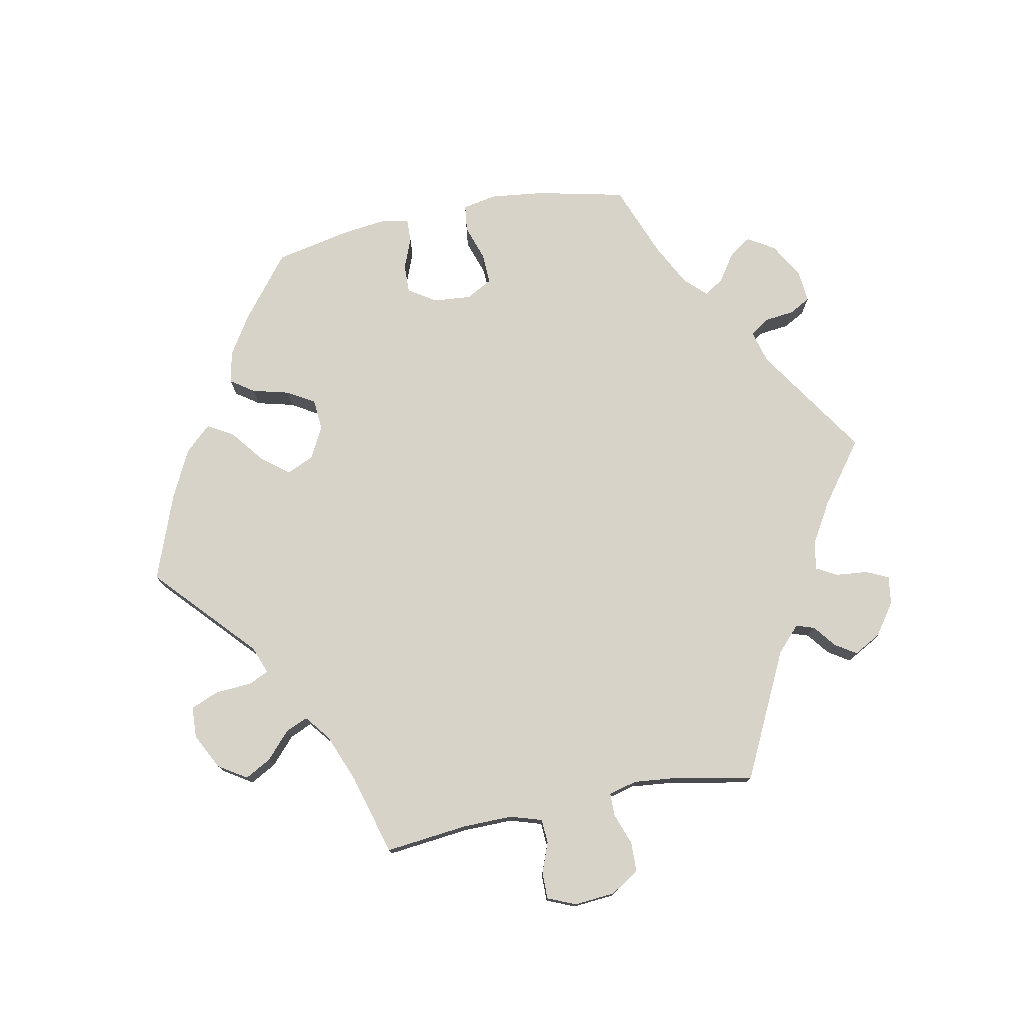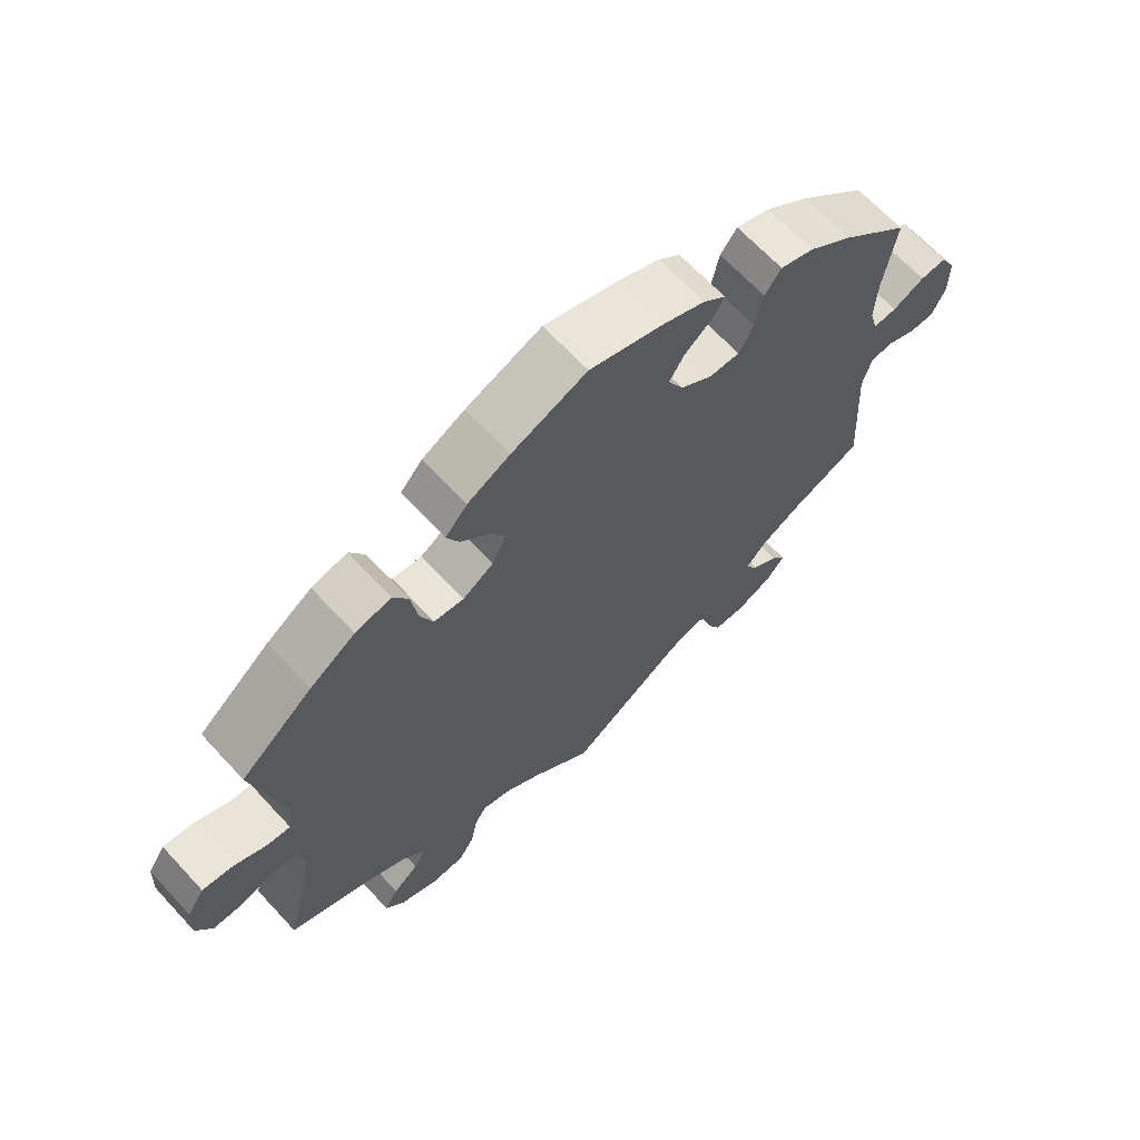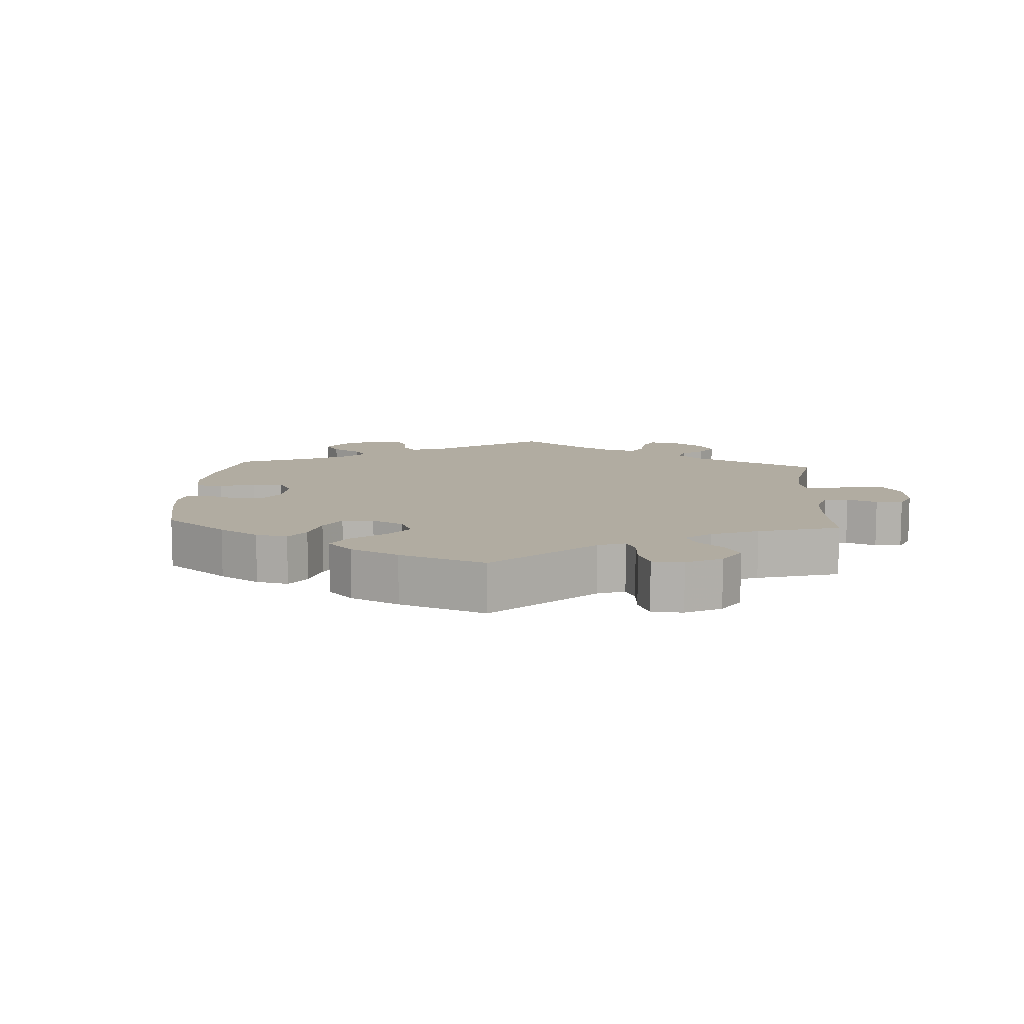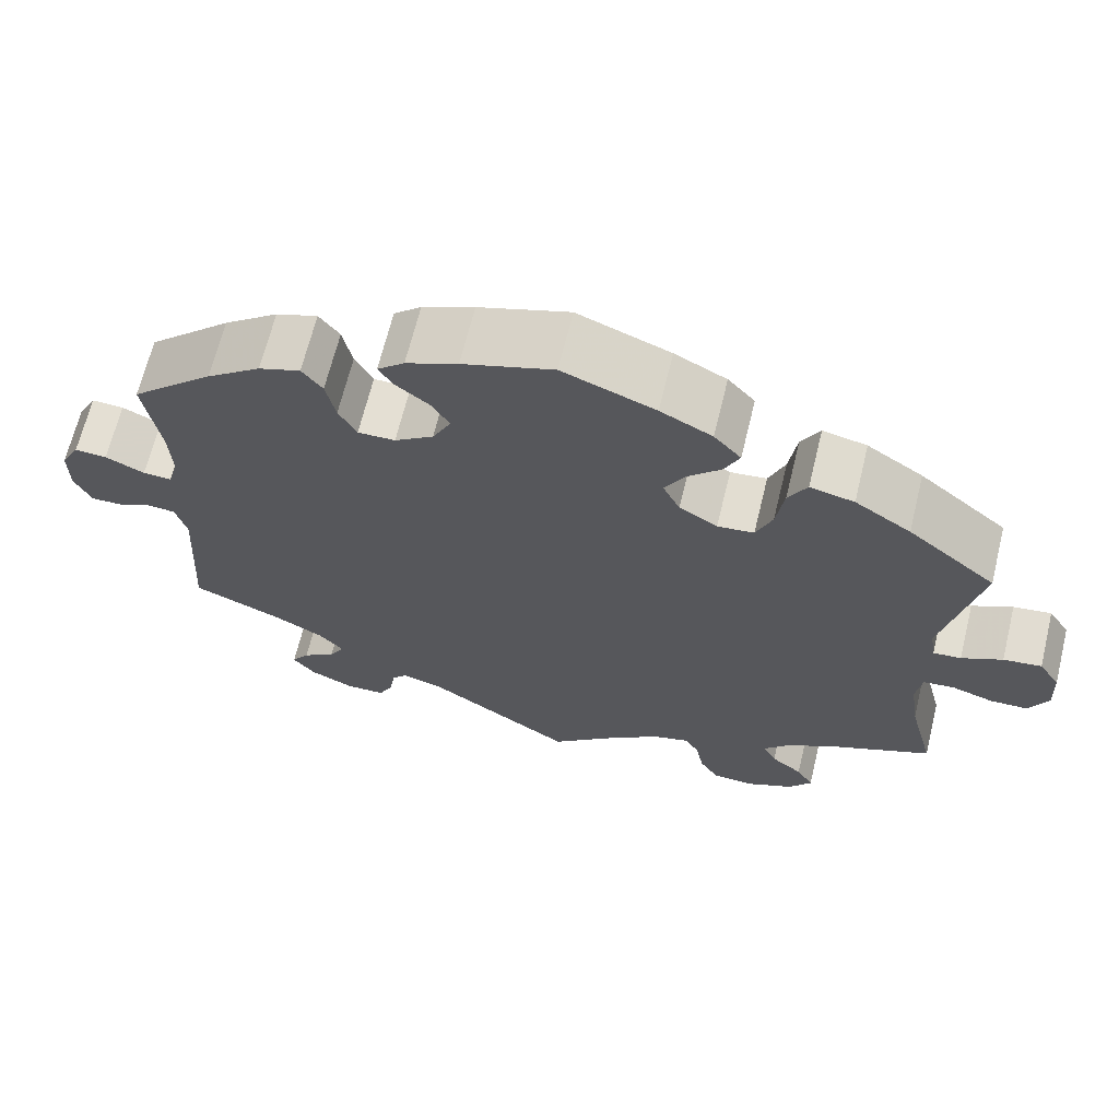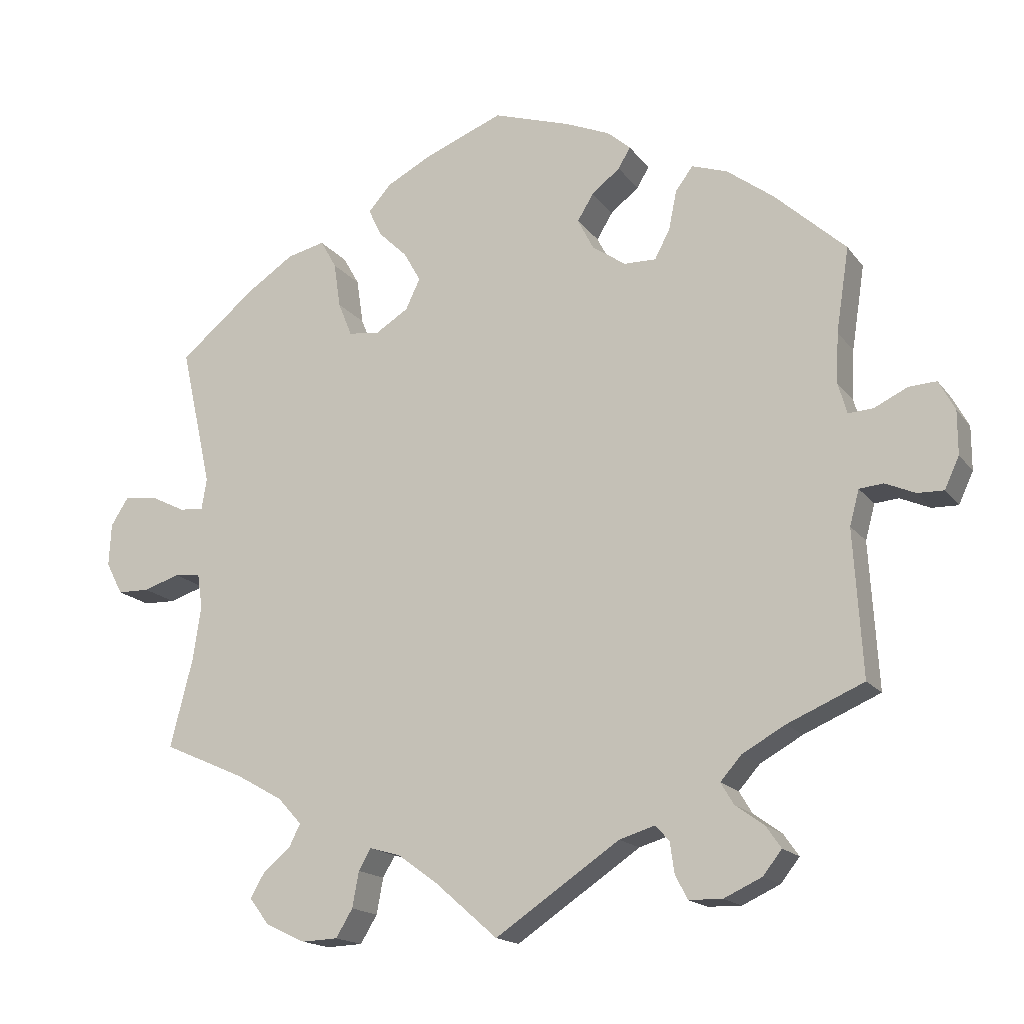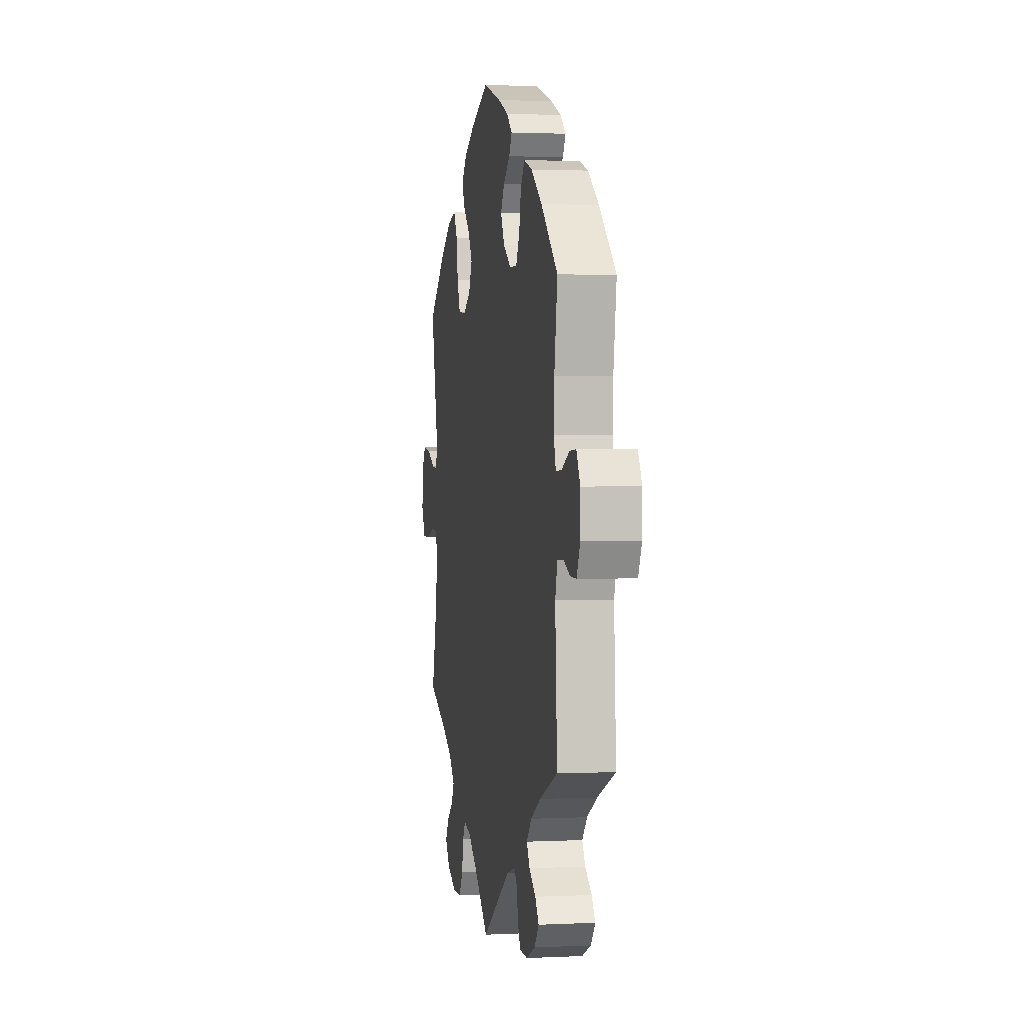
<metadata>
{"format":"obj","ext":"obj","renderer":"f3d","projection":"perspective","resolution":1024,"background":"white","views":[{"elev":76.3,"azim":138.8,"up":"+Y"},{"elev":66.4,"azim":137.2,"up":"+Z"},{"elev":10.2,"azim":63.6,"up":"+Y"},{"elev":66.6,"azim":13.7,"up":"+Z"},{"elev":-16.7,"azim":-155.6,"up":"+Z"},{"elev":1.7,"azim":-100.1,"up":"+Z"}]}
</metadata>
<code>
v 0.458 0.07 0.096
v 0.465 0.07 0.053
v 0.498 0.07 0.056
v 0.546 0.07 0.08
v 0.591 0.07 0.086
v 0.616 0.07 0.047
v 0.619 0.07 -0.012
v 0.596 0.07 -0.056
v 0.552 0.07 -0.057
v 0.502 0.07 -0.041
v 0.466 0.07 -0.045
v 0.459 0.07 -0.092
v 0.47 0.07 -0.167
v 0.501 0.07 -0.289
v 0.388 0.07 -0.339
v 0.324 0.07 -0.375
v 0.291 0.07 -0.411
v 0.307 0.07 -0.443
v 0.344 0.07 -0.473
v 0.364 0.07 -0.507
v 0.337 0.07 -0.543
v 0.282 0.07 -0.569
v 0.232 0.07 -0.567
v 0.209 0.07 -0.529
v 0.2 0.07 -0.48
v 0.183 0.07 -0.451
v 0.141 0.07 -0.463
v 0.087 0.07 -0.502
v 0 0.07 -0.578
v -0.171 0.07 -0.463
v -0.22 0.07 -0.448
v -0.239 0.07 -0.469
v -0.245 0.07 -0.511
v -0.262 0.07 -0.544
v -0.308 0.07 -0.545
v -0.36 0.07 -0.521
v -0.386 0.07 -0.488
v -0.365 0.07 -0.458
v -0.326 0.07 -0.43
v -0.308 0.07 -0.4
v -0.337 0.07 -0.367
v -0.396 0.07 -0.334
v -0.501 0.07 -0.289
v -0.489 0.07 -0.089
v -0.502 0.07 -0.041
v -0.535 0.07 -0.038
v -0.576 0.07 -0.056
v -0.612 0.07 -0.057
v -0.632 0.07 -0.014
v -0.632 0.07 0.046
v -0.61 0.07 0.087
v -0.572 0.07 0.085
v -0.526 0.07 0.063
v -0.492 0.07 0.061
v -0.48 0.07 0.103
v -0.483 0.07 0.172
v -0.501 0.07 0.288
v -0.403 0.07 0.378
v -0.339 0.07 0.426
v -0.29 0.07 0.443
v -0.266 0.07 0.411
v -0.255 0.07 0.357
v -0.234 0.07 0.317
v -0.19 0.07 0.318
v -0.144 0.07 0.35
v -0.122 0.07 0.393
v -0.144 0.07 0.429
v -0.183 0.07 0.46
v -0.2 0.07 0.488
v -0.168 0.07 0.516
v -0.107 0.07 0.542
v 0 0.07 0.577
v 0.109 0.07 0.534
v 0.17 0.07 0.502
v 0.202 0.07 0.466
v 0.184 0.07 0.428
v 0.144 0.07 0.389
v 0.121 0.07 0.348
v 0.141 0.07 0.306
v 0.186 0.07 0.278
v 0.229 0.07 0.283
v 0.248 0.07 0.33
v 0.257 0.07 0.392
v 0.279 0.07 0.431
v 0.331 0.07 0.419
v 0.397 0.07 0.375
v 0.501 0.07 0.289
v 0.458 0 0.096
v 0.465 0 0.053
v 0.498 0 0.056
v 0.546 0 0.08
v 0.591 0 0.086
v 0.616 0 0.047
v 0.619 0 -0.012
v 0.596 0 -0.056
v 0.552 0 -0.057
v 0.502 0 -0.041
v 0.466 0 -0.045
v 0.459 0 -0.092
v 0.47 0 -0.167
v 0.501 0 -0.289
v 0.388 0 -0.339
v 0.324 0 -0.375
v 0.291 0 -0.411
v 0.307 0 -0.443
v 0.344 0 -0.473
v 0.364 0 -0.507
v 0.337 0 -0.543
v 0.282 0 -0.569
v 0.232 0 -0.567
v 0.209 0 -0.529
v 0.2 0 -0.48
v 0.183 0 -0.451
v 0.141 0 -0.463
v 0.087 0 -0.502
v 0 0 -0.578
v -0.171 0 -0.463
v -0.22 0 -0.448
v -0.239 0 -0.469
v -0.245 0 -0.511
v -0.262 0 -0.544
v -0.308 0 -0.545
v -0.36 0 -0.521
v -0.386 0 -0.488
v -0.365 0 -0.458
v -0.326 0 -0.43
v -0.308 0 -0.4
v -0.337 0 -0.367
v -0.396 0 -0.334
v -0.501 0 -0.289
v -0.489 0 -0.089
v -0.502 0 -0.041
v -0.535 0 -0.038
v -0.576 0 -0.056
v -0.612 0 -0.057
v -0.632 0 -0.014
v -0.632 0 0.046
v -0.61 0 0.087
v -0.572 0 0.085
v -0.526 0 0.063
v -0.492 0 0.061
v -0.48 0 0.103
v -0.483 0 0.172
v -0.501 0 0.288
v -0.403 0 0.378
v -0.339 0 0.426
v -0.29 0 0.443
v -0.266 0 0.411
v -0.255 0 0.357
v -0.234 0 0.317
v -0.19 0 0.318
v -0.144 0 0.35
v -0.122 0 0.393
v -0.144 0 0.429
v -0.183 0 0.46
v -0.2 0 0.488
v -0.168 0 0.516
v -0.107 0 0.542
v 0 0 0.577
v 0.109 0 0.534
v 0.17 0 0.502
v 0.202 0 0.466
v 0.184 0 0.428
v 0.144 0 0.389
v 0.121 0 0.348
v 0.141 0 0.306
v 0.186 0 0.278
v 0.229 0 0.283
v 0.248 0 0.33
v 0.257 0 0.392
v 0.279 0 0.431
v 0.331 0 0.419
v 0.397 0 0.375
v 0.501 0 0.289
f 86 87 1
f 85 86 1 2
f 82 83 84 85
f 81 82 85 2
f 80 81 2
f 79 80 2
f 74 75 76 77
f 74 77 78
f 73 74 78
f 72 73 78
f 71 72 78 79
f 67 68 69 70
f 66 67 70 71
f 59 60 61 62
f 59 62 63
f 56 57 58 59
f 55 56 59 63
f 54 55 63 64
f 50 51 52 53
f 50 53 54
f 49 50 54
f 46 47 48 49
f 45 46 49 54
f 44 45 54 64
f 42 43 44 64
f 36 37 38 39
f 36 39 40
f 35 36 40
f 32 33 34 35
f 31 32 35 40
f 30 31 40 41
f 28 29 30
f 27 28 30 41
f 22 23 24 25
f 22 25 26
f 21 22 26
f 18 19 20 21
f 17 18 21 26
f 16 17 26 27
f 13 14 15
f 12 13 15 16
f 11 12 16 27
f 7 8 9 10
f 7 10 11
f 6 7 11
f 3 4 5 6
f 2 3 6 11
f 79 2 11 27
f 66 71 79 27
f 41 42 64 65
f 27 41 65 66
f 88 174 173
f 89 88 173 172
f 172 171 170 169
f 89 172 169 168
f 89 168 167
f 89 167 166
f 164 163 162 161
f 165 164 161
f 165 161 160
f 165 160 159
f 166 165 159 158
f 157 156 155 154
f 158 157 154 153
f 149 148 147 146
f 150 149 146
f 146 145 144 143
f 150 146 143 142
f 151 150 142 141
f 140 139 138 137
f 141 140 137
f 141 137 136
f 136 135 134 133
f 141 136 133 132
f 151 141 132 131
f 151 131 130 129
f 126 125 124 123
f 127 126 123
f 127 123 122
f 122 121 120 119
f 127 122 119 118
f 128 127 118 117
f 117 116 115
f 128 117 115 114
f 112 111 110 109
f 113 112 109
f 113 109 108
f 108 107 106 105
f 113 108 105 104
f 114 113 104 103
f 102 101 100
f 103 102 100 99
f 114 103 99 98
f 97 96 95 94
f 98 97 94
f 98 94 93
f 93 92 91 90
f 98 93 90 89
f 114 98 89 166
f 114 166 158 153
f 152 151 129 128
f 153 152 128 114
f 1 88 89 2
f 2 89 90 3
f 3 90 91 4
f 4 91 92 5
f 5 92 93 6
f 6 93 94 7
f 7 94 95 8
f 8 95 96 9
f 9 96 97 10
f 10 97 98 11
f 11 98 99 12
f 12 99 100 13
f 13 100 101 14
f 14 101 102 15
f 15 102 103 16
f 16 103 104 17
f 17 104 105 18
f 18 105 106 19
f 19 106 107 20
f 20 107 108 21
f 21 108 109 22
f 22 109 110 23
f 23 110 111 24
f 24 111 112 25
f 25 112 113 26
f 26 113 114 27
f 27 114 115 28
f 28 115 116 29
f 29 116 117 30
f 30 117 118 31
f 31 118 119 32
f 32 119 120 33
f 33 120 121 34
f 34 121 122 35
f 35 122 123 36
f 36 123 124 37
f 37 124 125 38
f 38 125 126 39
f 39 126 127 40
f 40 127 128 41
f 41 128 129 42
f 42 129 130 43
f 43 130 131 44
f 44 131 132 45
f 45 132 133 46
f 46 133 134 47
f 47 134 135 48
f 48 135 136 49
f 49 136 137 50
f 50 137 138 51
f 51 138 139 52
f 52 139 140 53
f 53 140 141 54
f 54 141 142 55
f 55 142 143 56
f 56 143 144 57
f 57 144 145 58
f 58 145 146 59
f 59 146 147 60
f 60 147 148 61
f 61 148 149 62
f 62 149 150 63
f 63 150 151 64
f 64 151 152 65
f 65 152 153 66
f 66 153 154 67
f 67 154 155 68
f 68 155 156 69
f 69 156 157 70
f 70 157 158 71
f 71 158 159 72
f 72 159 160 73
f 73 160 161 74
f 74 161 162 75
f 75 162 163 76
f 76 163 164 77
f 77 164 165 78
f 78 165 166 79
f 79 166 167 80
f 80 167 168 81
f 81 168 169 82
f 82 169 170 83
f 83 170 171 84
f 84 171 172 85
f 85 172 173 86
f 86 173 174 87
f 87 174 88 1

</code>
